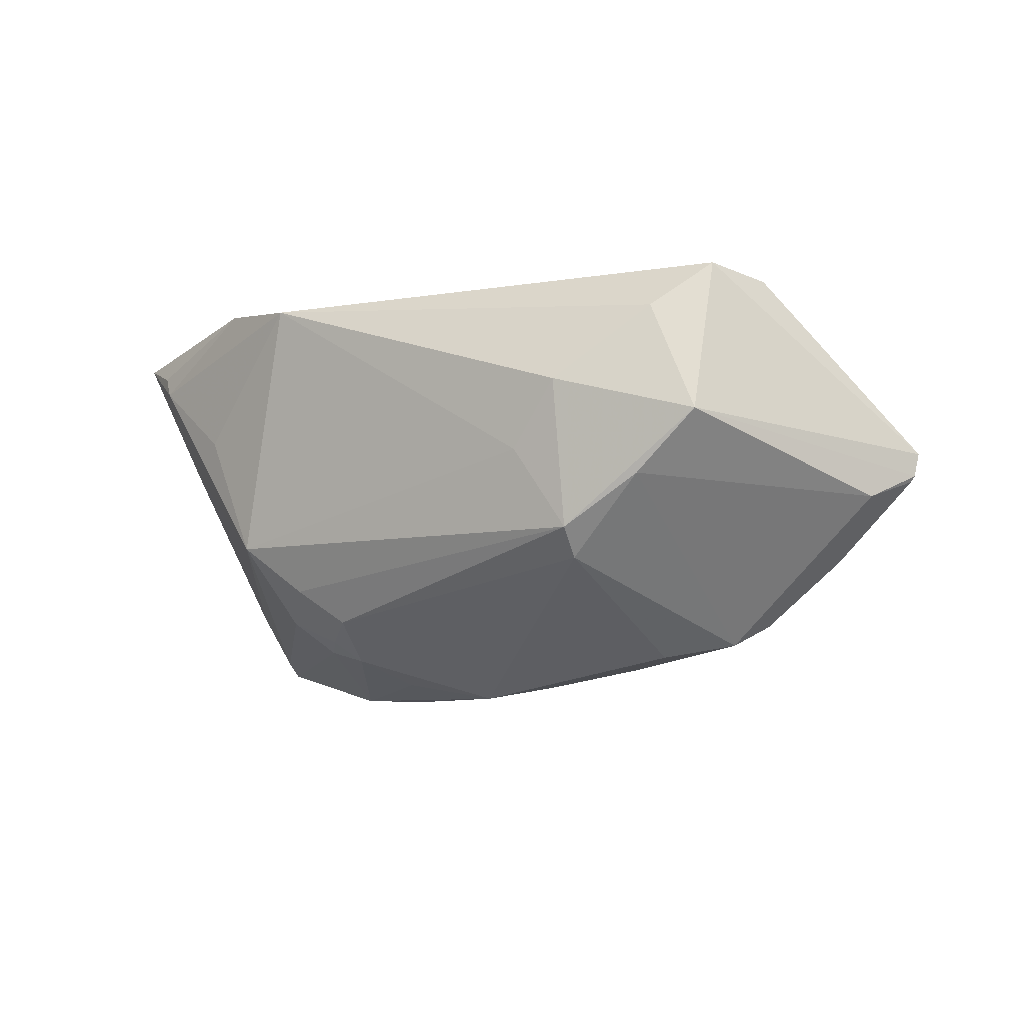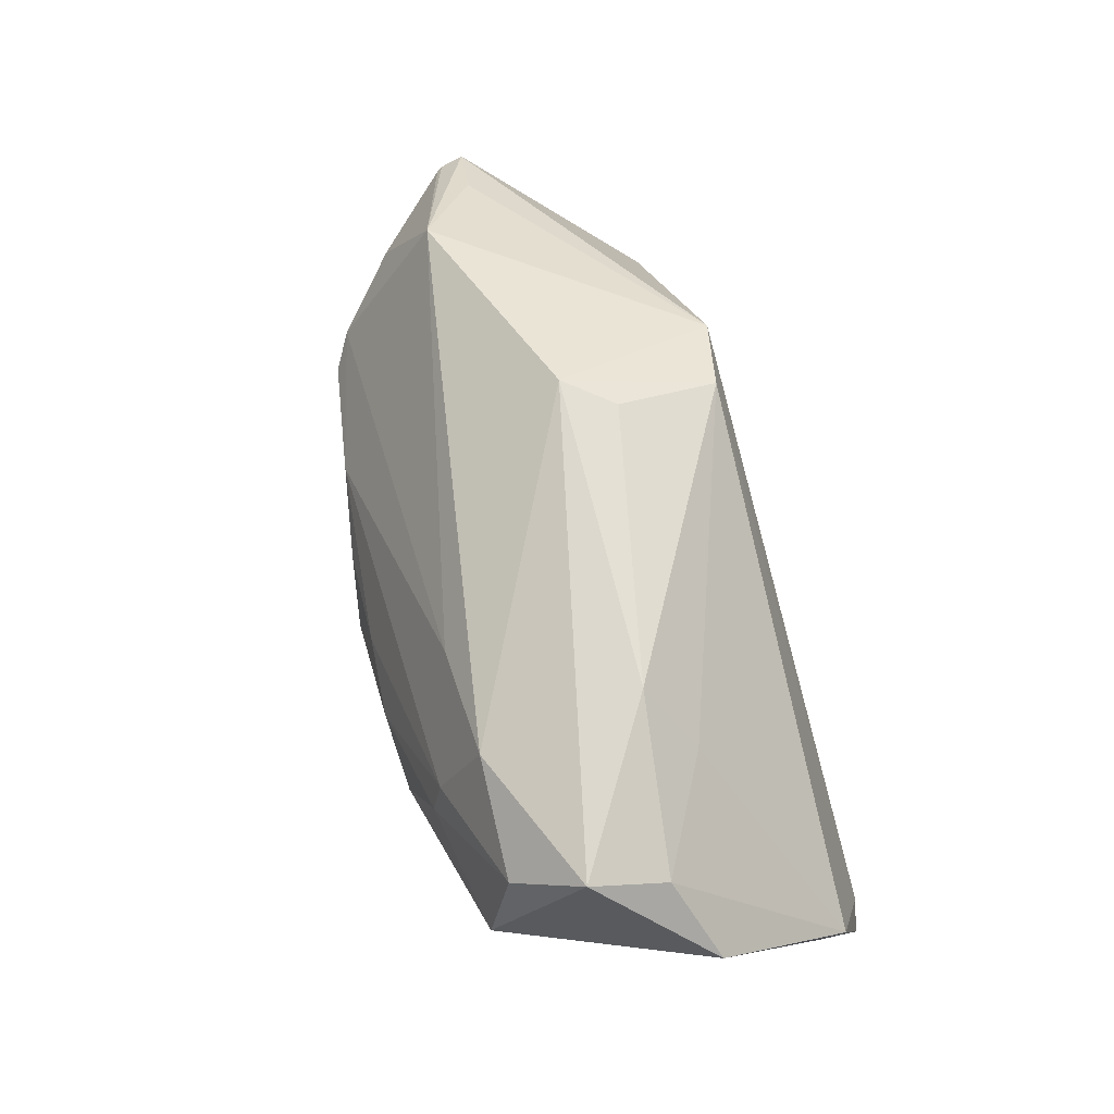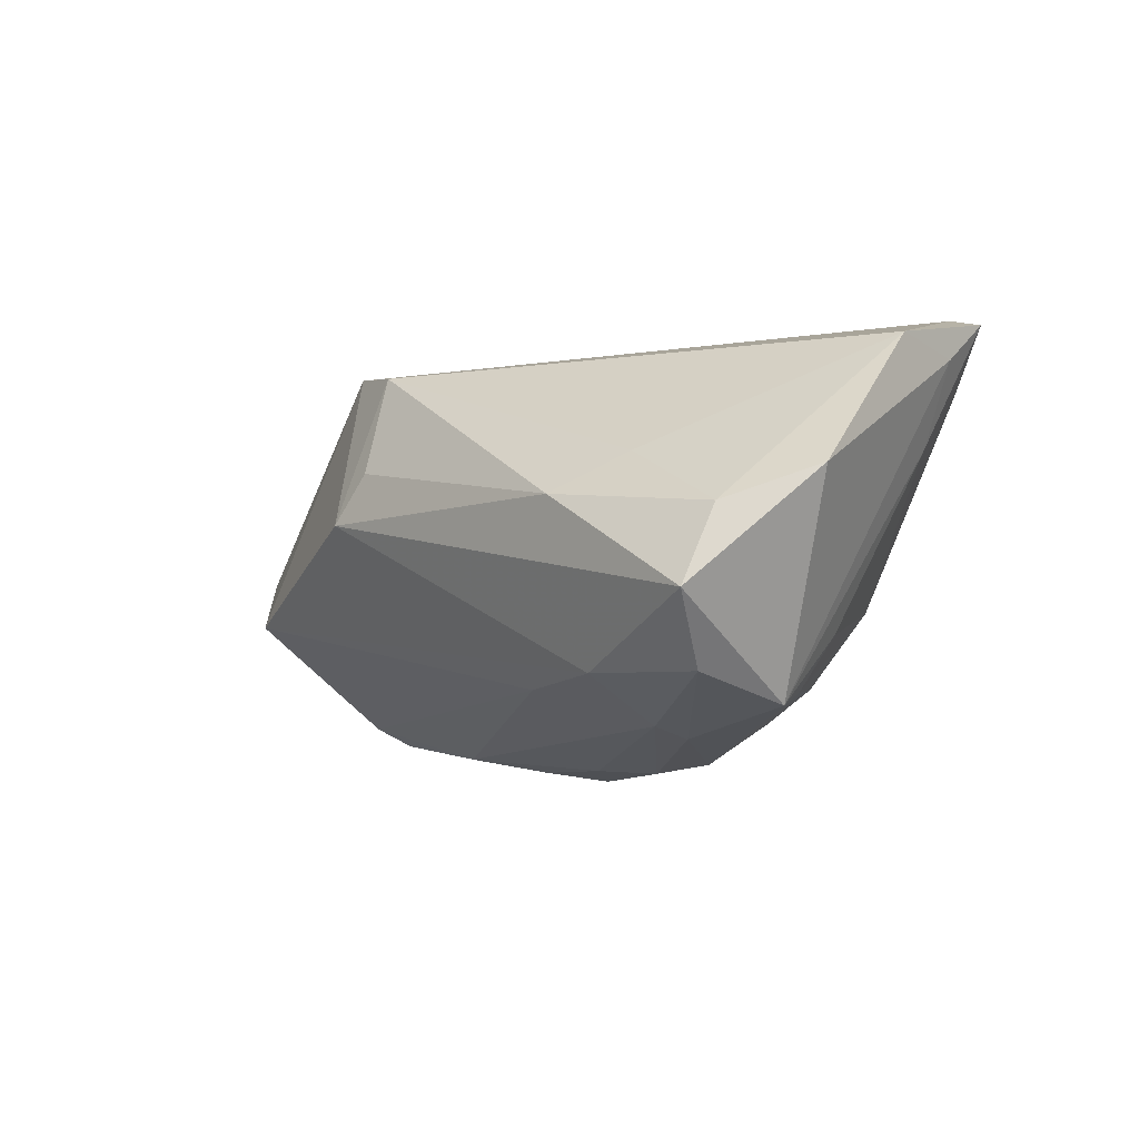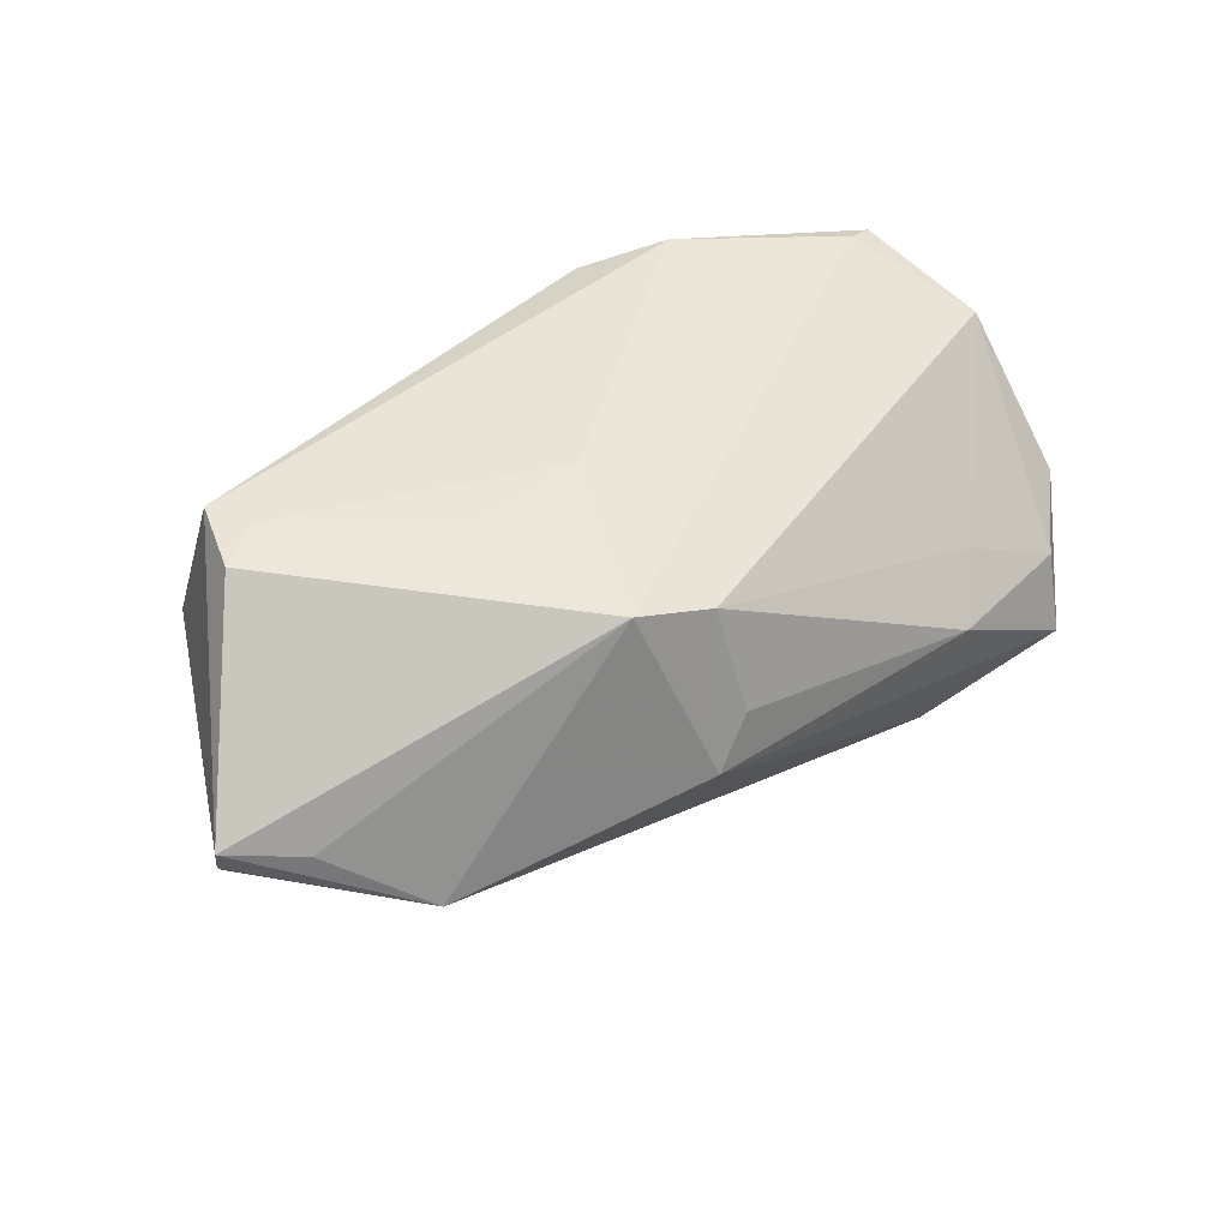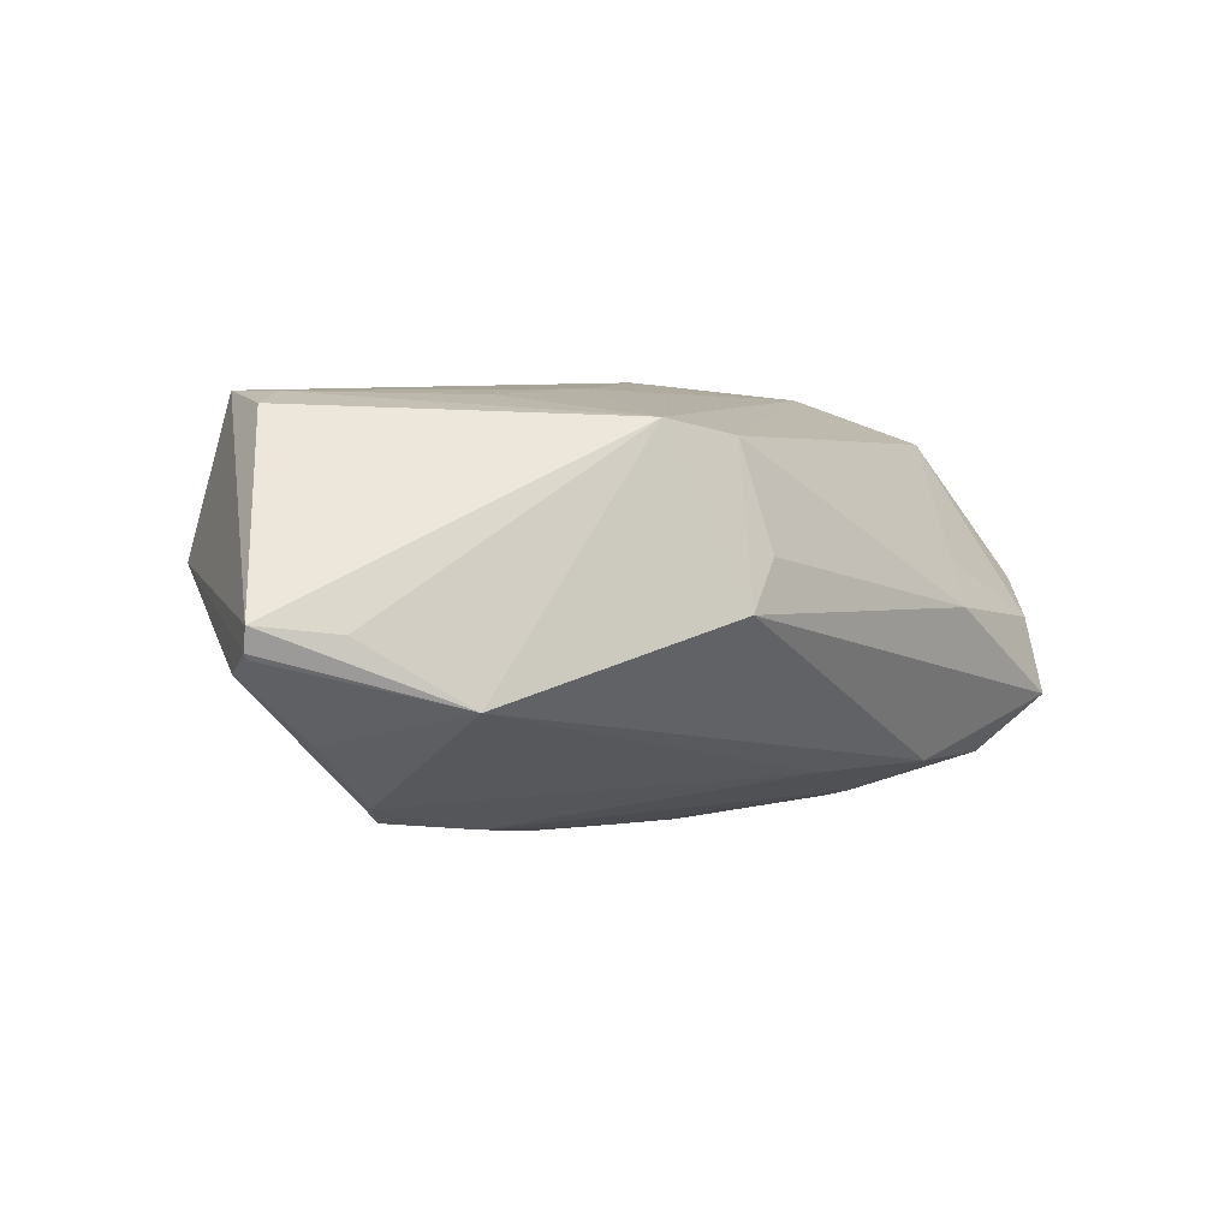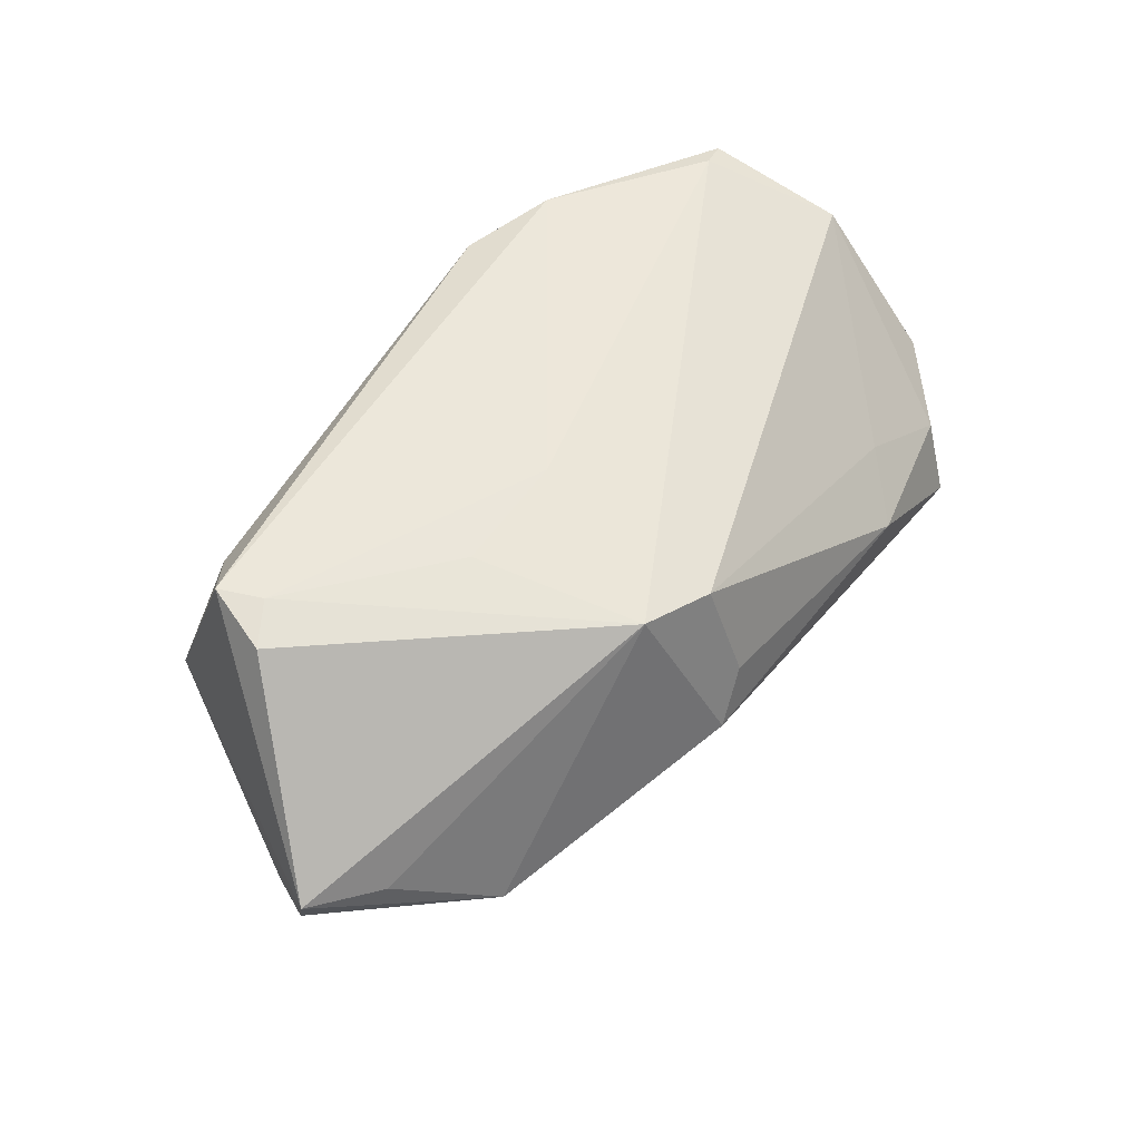
<metadata>
{"format":"obj","ext":"obj","renderer":"f3d","projection":"perspective","resolution":1024,"background":"white","views":[{"elev":-6.6,"azim":32.8,"up":"+Z"},{"elev":67.0,"azim":-107.2,"up":"+Y"},{"elev":-10.3,"azim":-130.8,"up":"+Z"},{"elev":42.8,"azim":140.7,"up":"+Z"},{"elev":6.6,"azim":134.0,"up":"+Z"},{"elev":53.5,"azim":126.6,"up":"+Z"}]}
</metadata>
<code>
v 0.03401 -0.001442 -0.01908
v -0.04443 0.00931 -0.02138
v -0.04499 -0.01999 0.01963
v -0.01452 0.0179 -0.01766
v -0.02865 0.0222 -0.01759
v 0.05596 0.005592 0.004189
v -0.01807 -0.01569 -0.0193
v 0.005568 0.0008904 0.02563
v 0.009227 -0.0043 -0.02402
v -0.01249 -0.02109 -0.0157
v -0.01276 -0.002455 -0.02566
v -0.04318 -0.02139 0.01705
v -0.04249 0.01968 -0.01852
v -0.05211 -0.01514 0.02209
v -0.01 -0.009149 -0.02354
v -0.05473 0.000983 0.01768
v -0.01639 -0.0177 -0.01802
v -0.01751 -0.02842 0.02443
v 0.01473 0.02084 0.02315
v 0.024 -0.02842 0.01161
v 0.04075 -0.02464 0.007117
v 0.03824 0.01905 -0.004725
v -0.02306 -0.0008056 -0.02541
v -0.02846 0.02779 0.0008125
v 0.03756 -0.01258 0.02566
v 0.01988 -0.0009219 -0.02183
v 0.001445 -0.007562 -0.02542
v 0.009169 0.02842 0.003074
v -0.04691 0.02622 -0.01127
v 0.05249 -0.001272 -0.001506
v 0.01988 0.001413 0.0252
v -0.00295 -0.002033 -0.02471
v 0.03394 -0.02255 0.02035
v -0.04819 0.02256 -0.002347
v -0.02504 -0.0256 -0.005861
v 0.005938 0.02341 0.0211
v -0.03468 0.02137 0.00536
v 0.01829 -0.02801 0.003707
v -0.02776 0.01187 -0.02233
v -0.03199 -0.02444 0.008832
v 0.03356 -0.0255 9.82e-06
v -0.04349 0.0004099 -0.01312
v 0.04248 -0.009507 0.02454
v 0.04804 0.01105 0.002994
v 0.05565 0.0049 0.001394
v 0.04613 0.003402 -0.008892
v 0.03736 0.001383 -0.01673
v -0.01799 -0.0232 -0.01161
v 0.03975 -0.01766 0.02566
v 0.02487 -0.02732 -0.005946
v -0.05596 0.01463 0.001439
v -0.05299 -0.008503 0.01667
v 0.004751 0.02739 0.008717
v -0.04297 0.005514 -0.01963
v -0.02238 -0.01844 -0.01543
v -0.04847 -0.01418 0.02321
v 0.05518 0.004811 0.0006932
v 0.02673 -0.006263 -0.02057
v -0.02852 -0.0248 0.02566
v 0.02455 -0.02449 -0.009342
v -0.02874 0.00797 -0.02356
v -0.01378 -0.01531 -0.02047
v -0.04866 -0.008864 0.007454
f 19 36 56
f 56 36 16
f 50 20 38
f 38 20 18
f 1 30 41
f 18 20 33
f 33 49 18
f 6 19 43
f 43 49 6
f 44 19 6
f 51 16 34
f 18 49 59
f 18 59 12
f 21 33 20
f 21 20 50
f 50 41 21
f 49 33 21
f 21 41 30
f 6 49 21
f 9 58 27
f 1 58 9
f 9 26 1
f 27 62 15
f 23 15 62
f 11 27 23
f 27 15 23
f 10 48 55
f 50 48 10
f 10 62 27
f 54 2 55
f 54 42 2
f 16 36 37
f 37 34 16
f 24 36 53
f 24 37 36
f 34 37 24
f 19 56 8
f 56 59 8
f 55 48 35
f 35 54 55
f 42 54 35
f 35 48 50
f 50 38 35
f 35 38 18
f 14 59 56
f 14 56 16
f 14 35 12
f 26 9 32
f 11 39 32
f 32 39 26
f 32 27 11
f 32 9 27
f 7 23 62
f 55 2 7
f 2 23 7
f 50 10 60
f 60 10 27
f 27 58 60
f 60 58 1
f 60 41 50
f 1 41 60
f 30 57 45
f 6 21 45
f 45 21 30
f 1 26 47
f 47 30 1
f 22 44 6
f 19 44 22
f 6 45 22
f 22 45 57
f 11 23 61
f 61 39 11
f 61 23 2
f 2 13 61
f 13 39 61
f 19 8 31
f 25 59 49
f 25 8 59
f 25 31 8
f 49 43 25
f 25 43 19
f 19 31 25
f 18 12 40
f 40 35 18
f 12 35 40
f 3 12 59
f 59 14 3
f 3 14 12
f 52 16 51
f 52 14 16
f 51 2 52
f 2 42 63
f 63 52 2
f 14 52 63
f 42 35 63
f 35 14 63
f 62 10 17
f 17 7 62
f 17 10 55
f 55 7 17
f 28 24 53
f 19 22 28
f 28 36 19
f 53 36 28
f 46 22 57
f 47 22 46
f 46 57 30
f 30 47 46
f 5 28 22
f 5 39 13
f 26 39 5
f 24 28 29
f 28 5 29
f 29 5 13
f 29 13 2
f 34 24 29
f 29 2 51
f 51 34 29
f 4 22 47
f 4 5 22
f 4 47 26
f 26 5 4

</code>
